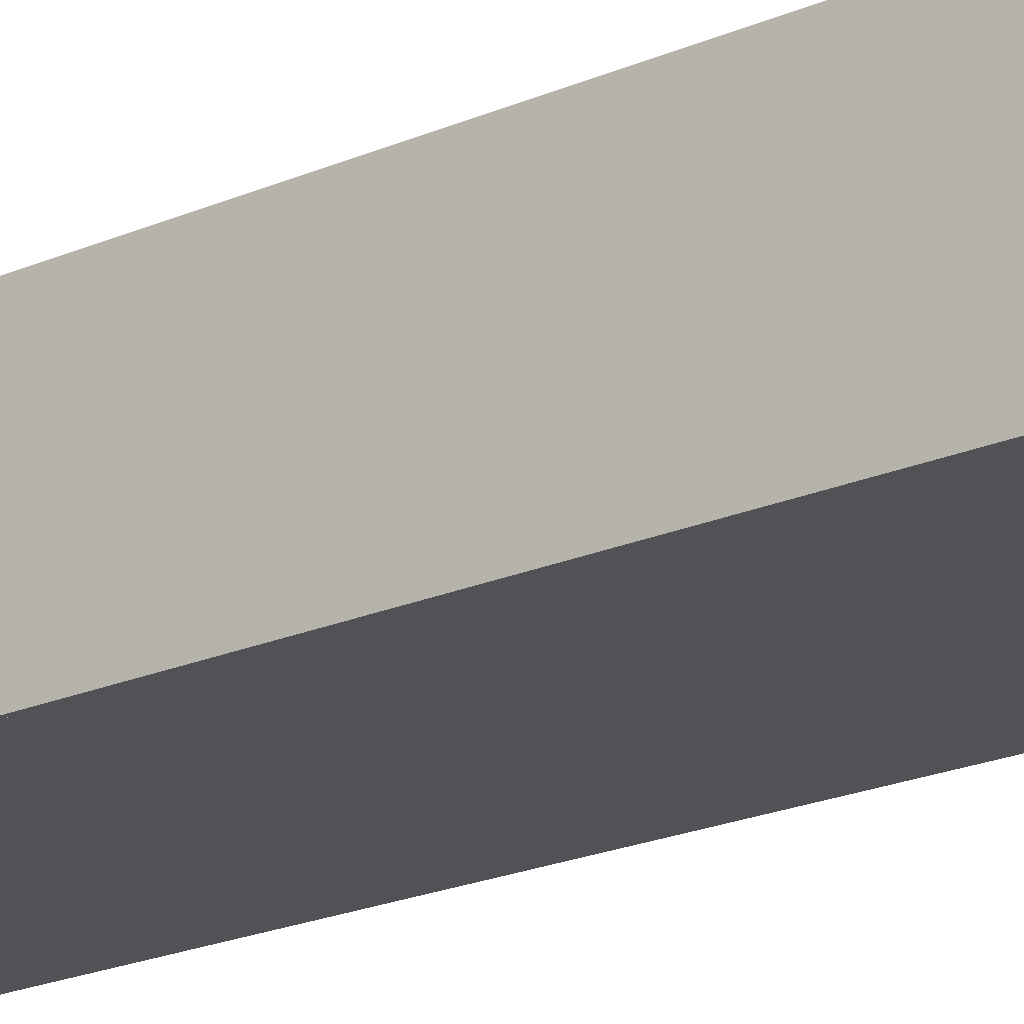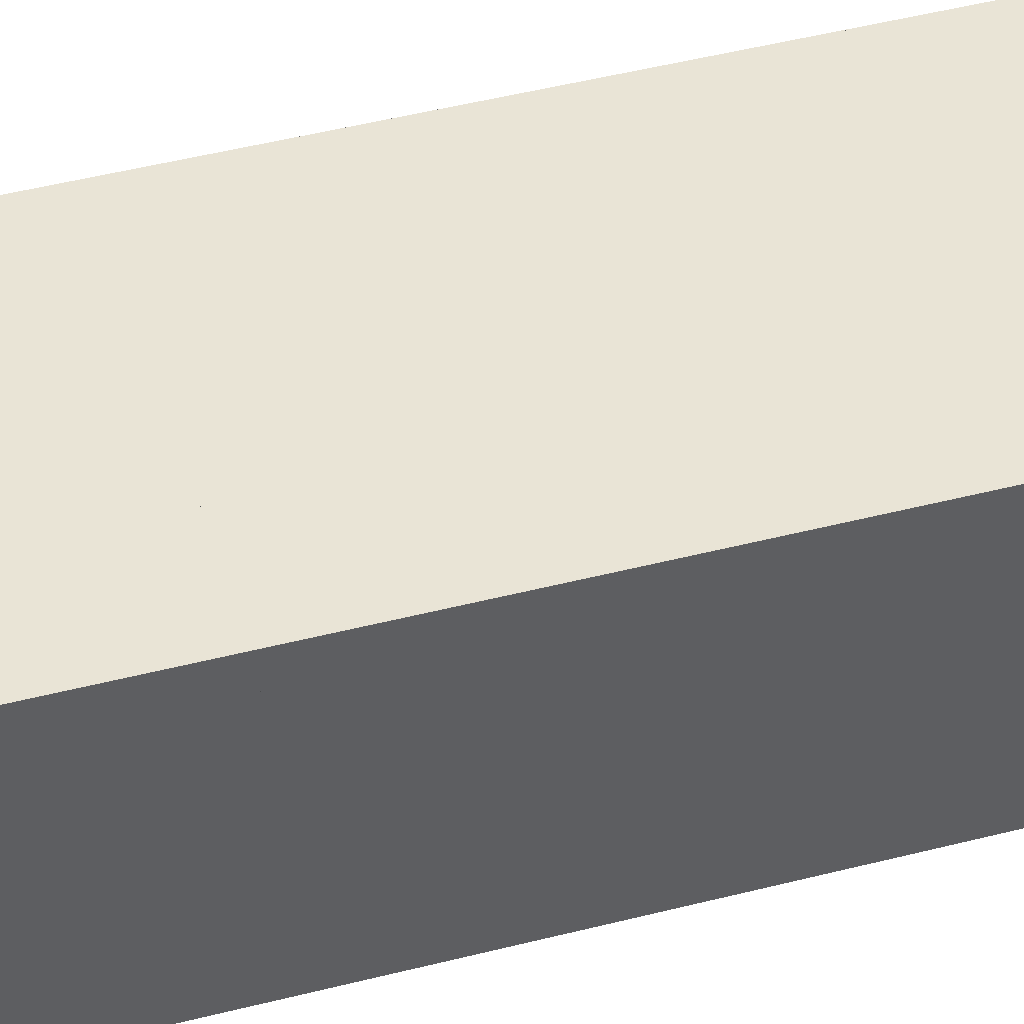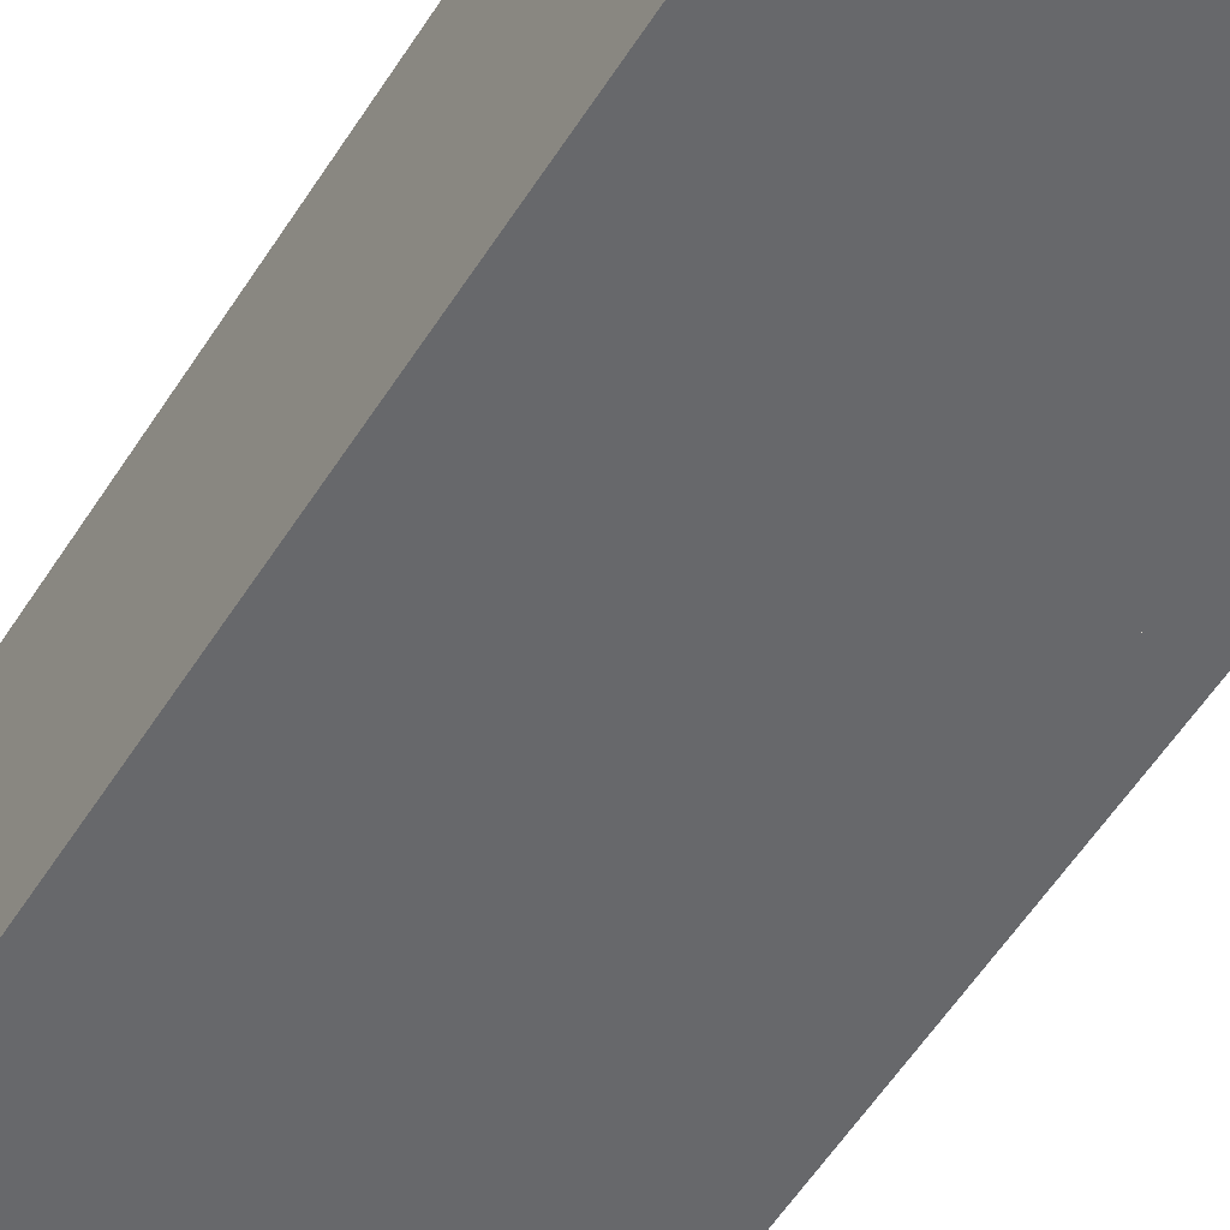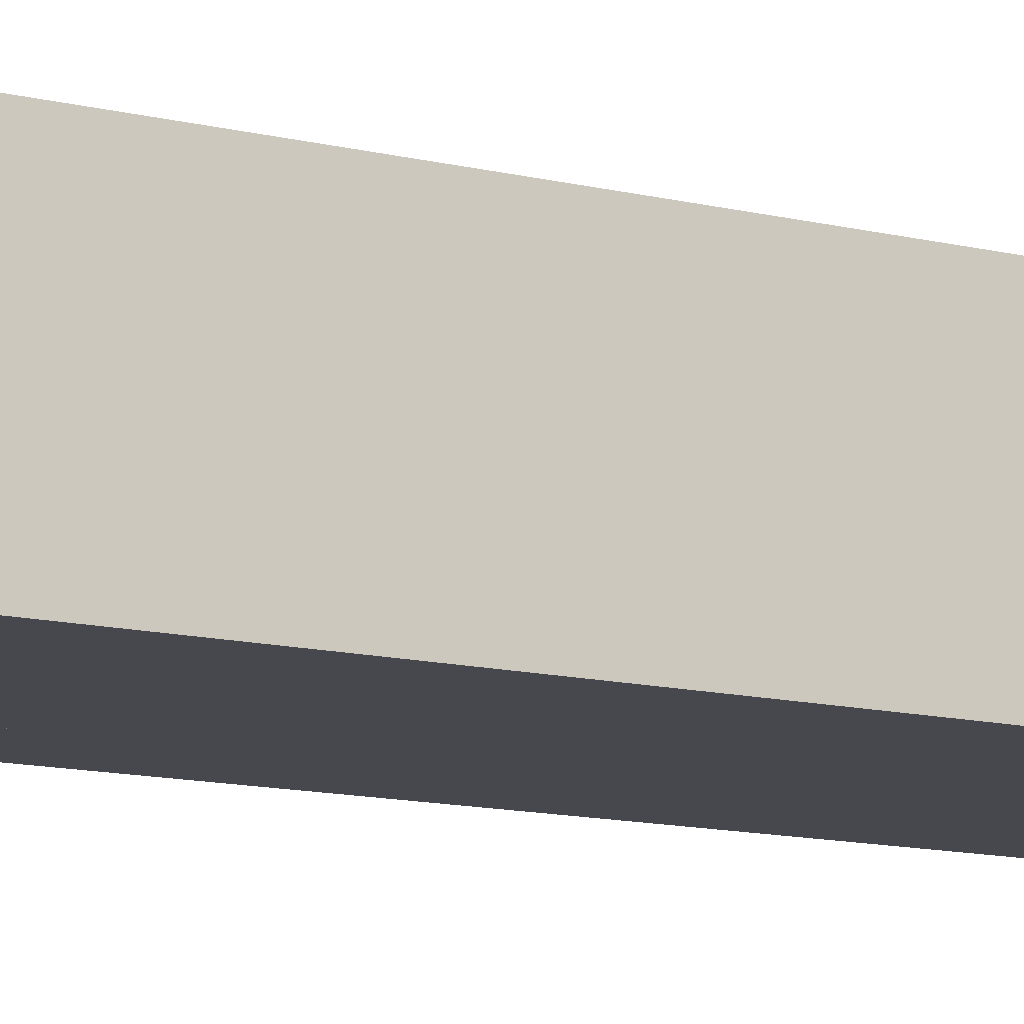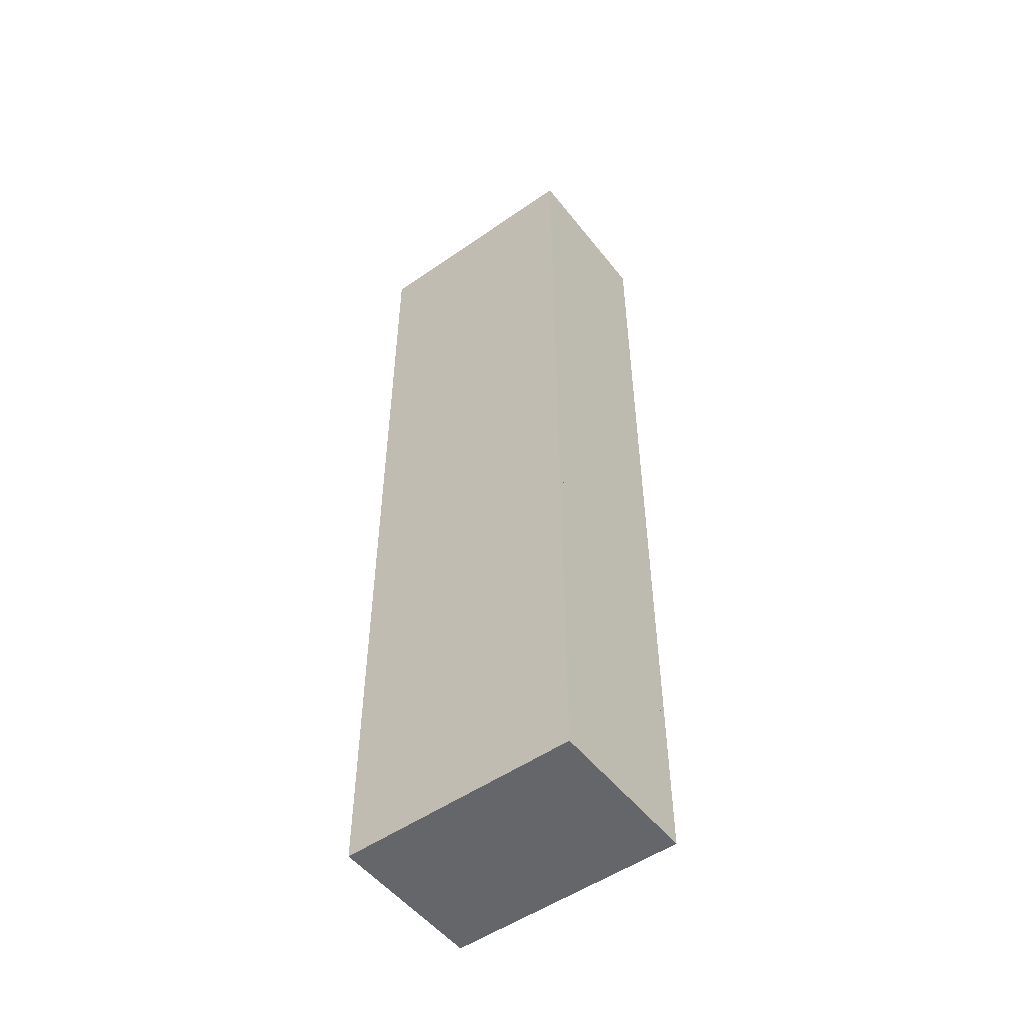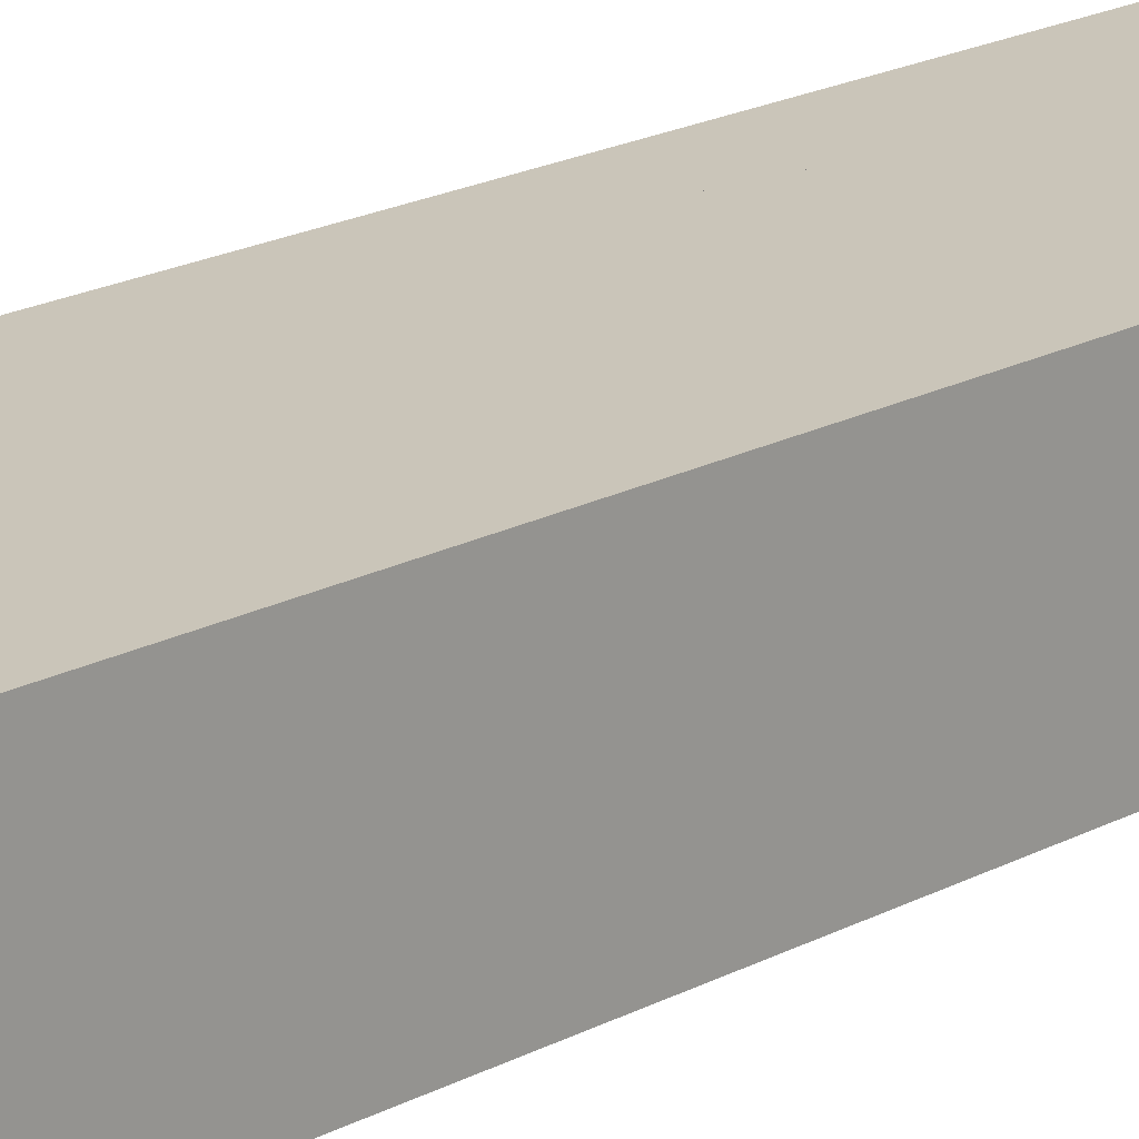
<metadata>
{"format":"obj","ext":"obj","renderer":"f3d","projection":"perspective","resolution":1024,"background":"white","views":[{"elev":-21.2,"azim":-52.1,"up":"+Y"},{"elev":42.4,"azim":72.5,"up":"+Y"},{"elev":-52.4,"azim":149.2,"up":"+Y"},{"elev":-11.9,"azim":58.9,"up":"+Y"},{"elev":-51.8,"azim":-143.0,"up":"+Z"},{"elev":20.7,"azim":-133.2,"up":"+Y"}]}
</metadata>
<code>
g outsideconnector_N
v -0.1875 0 0.75
v -0.1875 0 0.5
v 0.1875 0 0.5
v 0.1875 0 0.75
v -0.1875 0.25 0.75
v -0.1875 0.25 0.5
v 0.1875 0.25 0.5
v 0.1875 0.25 0.75
f 5 6 2 1
f 6 7 3 2
f 7 8 4 3
f 8 5 1 4
f 1 2 3 4
f 8 7 6 5
g outsideconnector_P
v -0.1875 0 -0.5
v -0.1875 0 -0.75
v 0.1875 0 -0.75
v 0.1875 0 -0.5
v -0.1875 0.25 -0.5
v -0.1875 0.25 -0.75
v 0.1875 0.25 -0.75
v 0.1875 0.25 -0.5
f 13 14 10 9
f 14 15 11 10
f 15 16 12 11
f 16 13 9 12
f 9 10 11 12
f 16 15 14 13
g inin_N
v -0.1875 0 0.5
v -0.1875 0 0.25
v 0.1875 0 0.25
v 0.1875 0 0.5
v -0.1875 0.25 0.5
v -0.1875 0.25 0.25
v 0.1875 0.25 0.25
v 0.1875 0.25 0.5
f 21 22 18 17
f 22 23 19 18
f 23 24 20 19
f 24 21 17 20
f 17 18 19 20
f 24 23 22 21
g inin_P
v -0.1875 0 -0.25
v -0.1875 0 -0.5
v 0.1875 0 -0.5
v 0.1875 0 -0.25
v -0.1875 0.25 -0.25
v -0.1875 0.25 -0.5
v 0.1875 0.25 -0.5
v 0.1875 0.25 -0.25
f 29 30 26 25
f 30 31 27 26
f 31 32 28 27
f 32 29 25 28
f 25 26 27 28
f 32 31 30 29
g inout_P
v -0.1875 0 -0.25
v -0.1875 0 -0.5
v 0.1875 0 -0.5
v 0.1875 0 -0.25
v -0.1875 0.25 -0.25
v -0.1875 0.25 -0.5
v 0.1875 0.25 -0.5
v 0.1875 0.25 -0.25
f 37 38 34 33
f 38 39 35 34
f 39 40 36 35
f 40 37 33 36
f 33 34 35 36
f 40 39 38 37
g inout_N
v -0.1875 0 0.5
v -0.1875 0 0.25
v 0.1875 0 0.25
v 0.1875 0 0.5
v -0.1875 0.25 0.5
v -0.1875 0.25 0.25
v 0.1875 0.25 0.25
v 0.1875 0.25 0.5
f 45 46 42 41
f 46 47 43 42
f 47 48 44 43
f 48 45 41 44
f 41 42 43 44
f 48 47 46 45
g insideconnector_N
v -0.1875 0 0.25
v -0.1875 0 0.1875
v 0.1875 0 0.1875
v 0.1875 0 0.25
v -0.1875 0.25 0.25
v -0.1875 0.25 0.1875
v 0.1875 0.25 0.1875
v 0.1875 0.25 0.25
f 53 54 50 49
f 54 55 51 50
f 55 56 52 51
f 56 53 49 52
f 49 50 51 52
f 56 55 54 53
g insideconnector_P
v -0.1875 0 -0.1875
v -0.1875 0 -0.25
v 0.1875 0 -0.25
v 0.1875 0 -0.1875
v -0.1875 0.25 -0.1875
v -0.1875 0.25 -0.25
v 0.1875 0.25 -0.25
v 0.1875 0.25 -0.1875
f 61 62 58 57
f 62 63 59 58
f 63 64 60 59
f 64 61 57 60
f 57 58 59 60
f 64 63 62 61
g center_X
v -0.1875 0 0.1875
v -0.1875 0 -0.1875
v 0.1875 0 -0.1875
v 0.1875 0 0.1875
v -0.1875 0.25 0.1875
v -0.1875 0.25 -0.1875
v 0.1875 0.25 -0.1875
v 0.1875 0.25 0.1875
f 69 70 66 65
f 70 71 67 66
f 71 72 68 67
f 72 69 65 68
f 65 66 67 68
f 72 71 70 69
g center_PN
v -0.1875 0 0.1875
v -0.1875 0 -0.1875
v 0.1875 0 -0.1875
v 0.1875 0 0.1875
v -0.1875 0.25 0.1875
v -0.1875 0.25 -0.1875
v 0.1875 0.25 -0.1875
v 0.1875 0.25 0.1875
f 77 78 74 73
f 78 79 75 74
f 79 80 76 75
f 80 77 73 76
f 73 74 75 76
f 80 79 78 77

</code>
